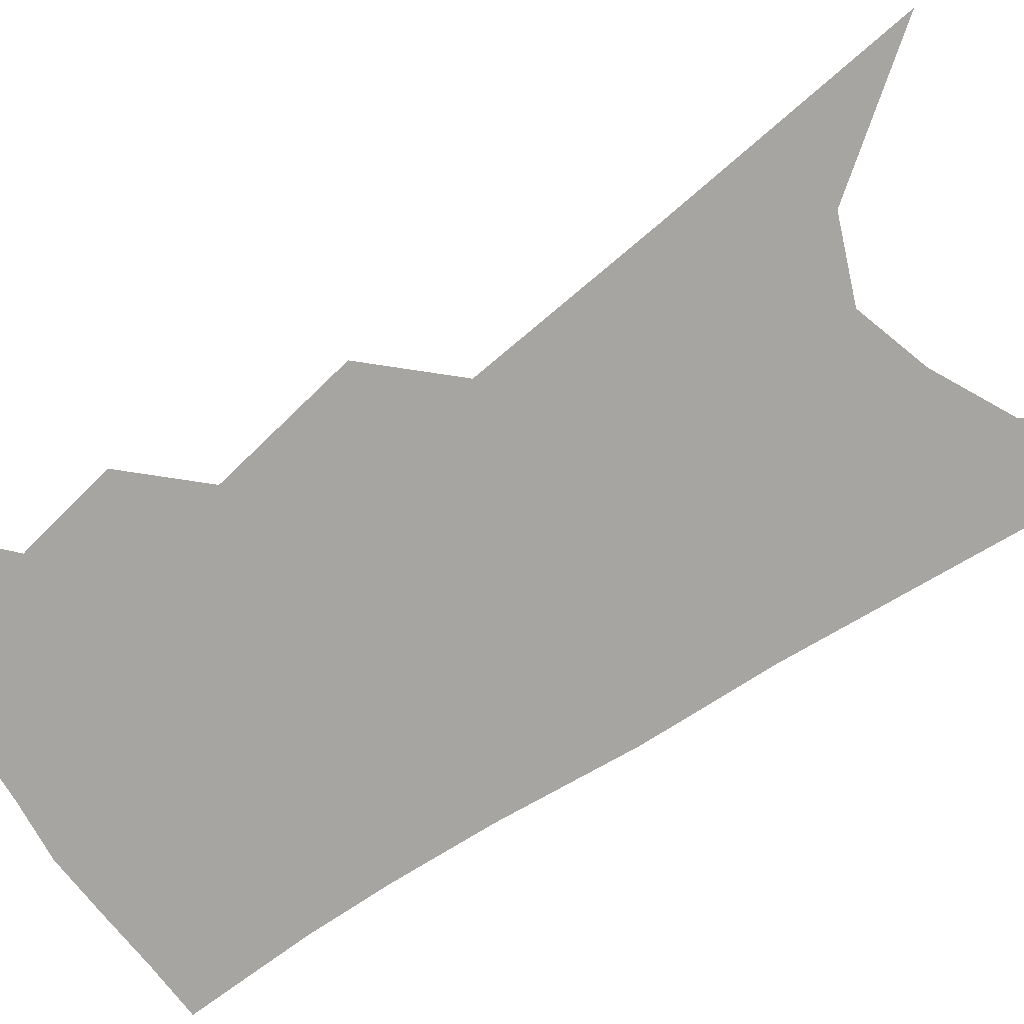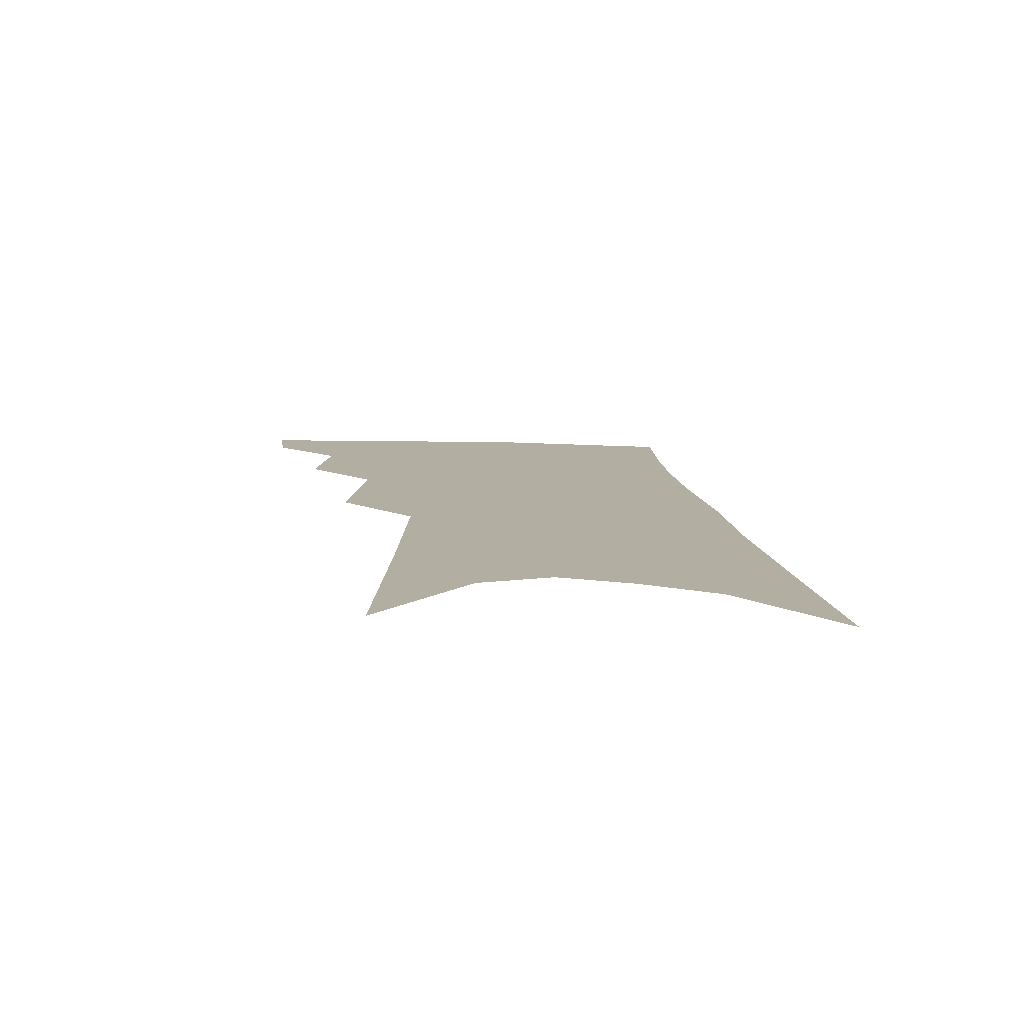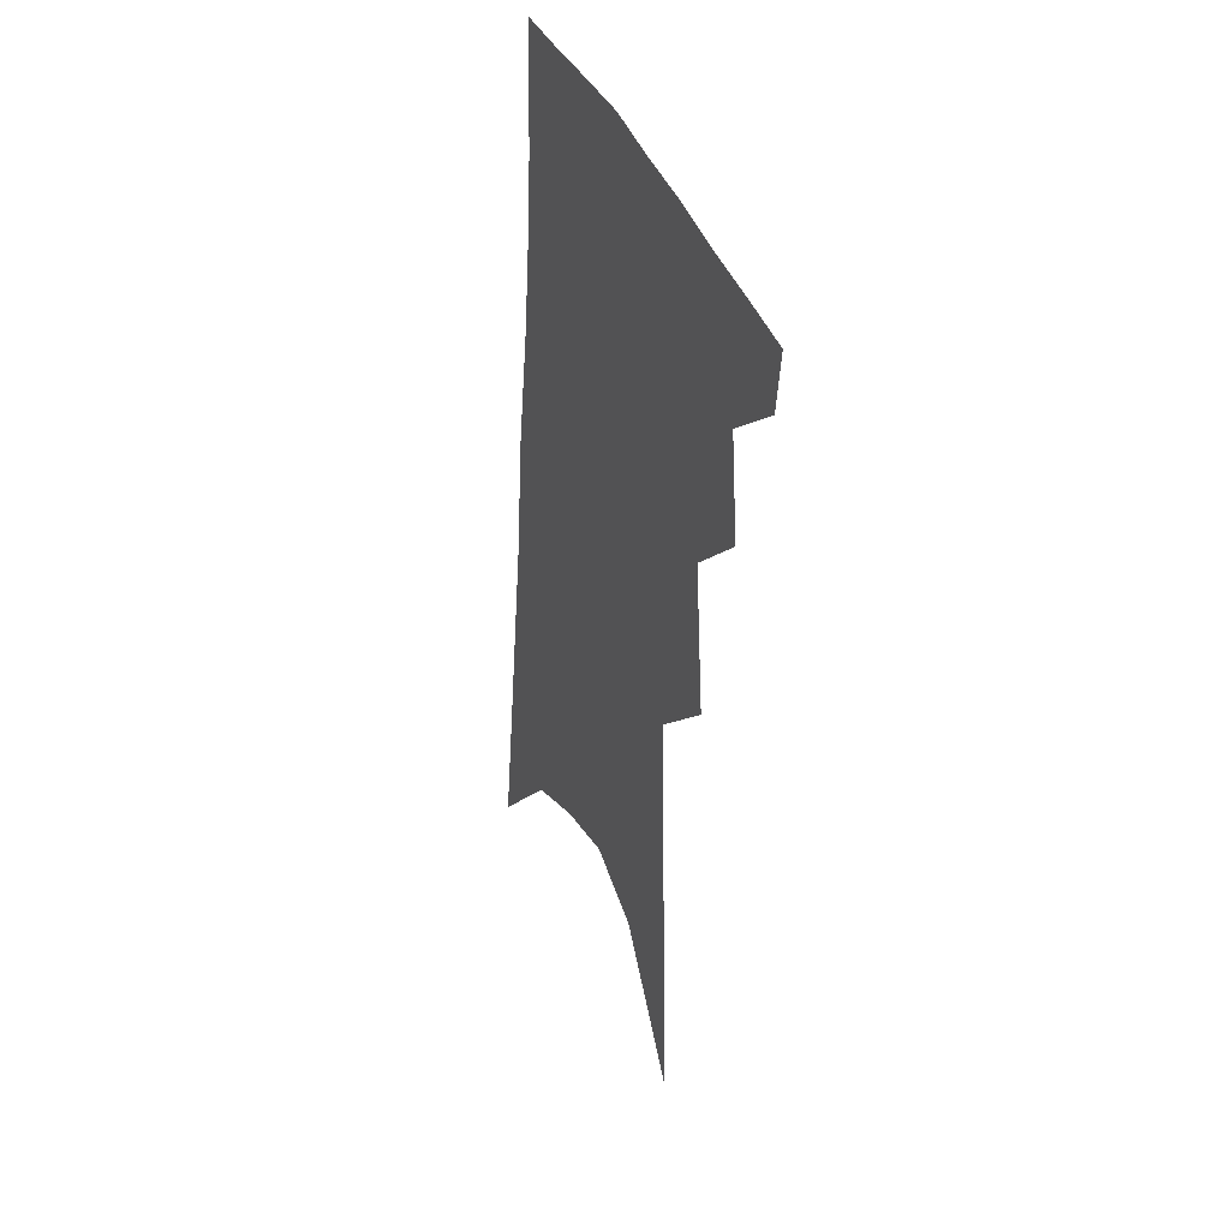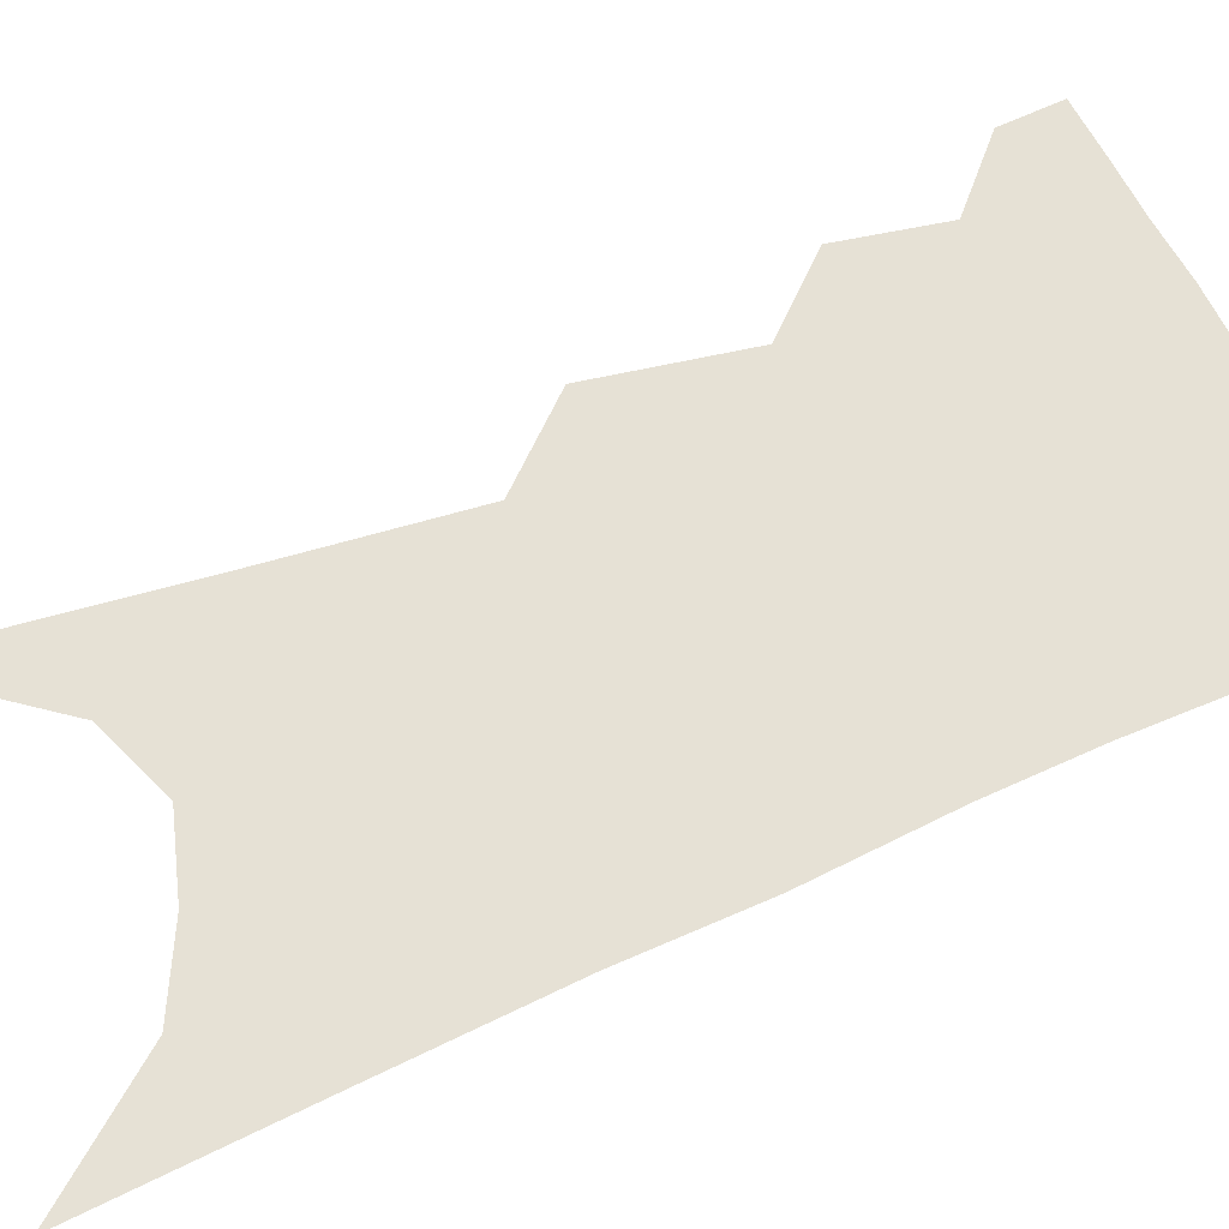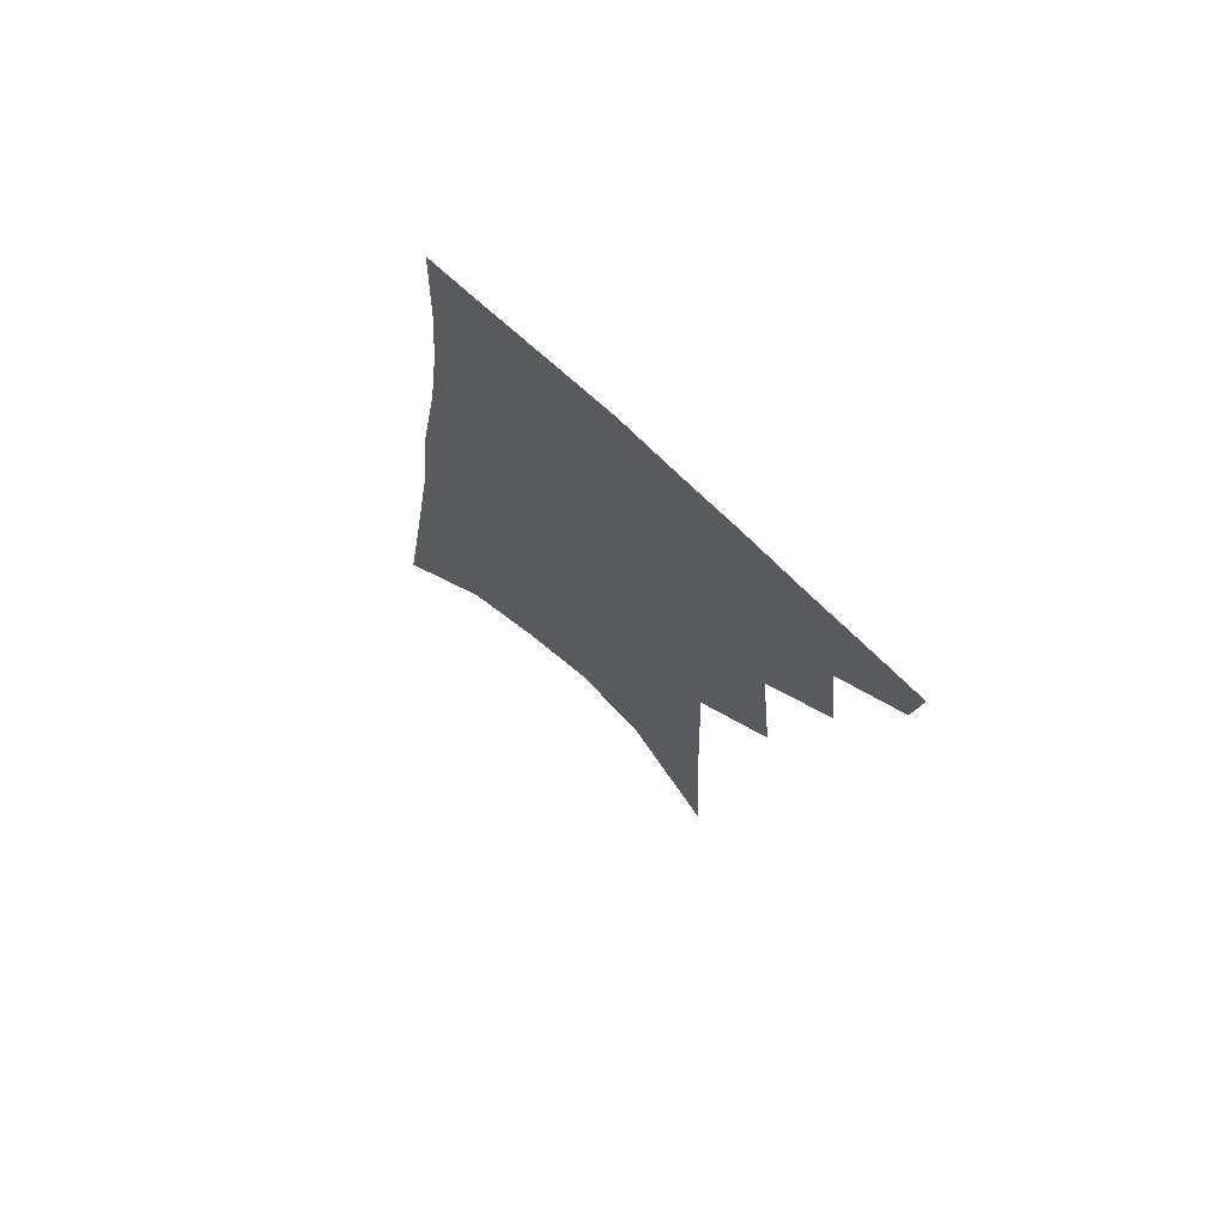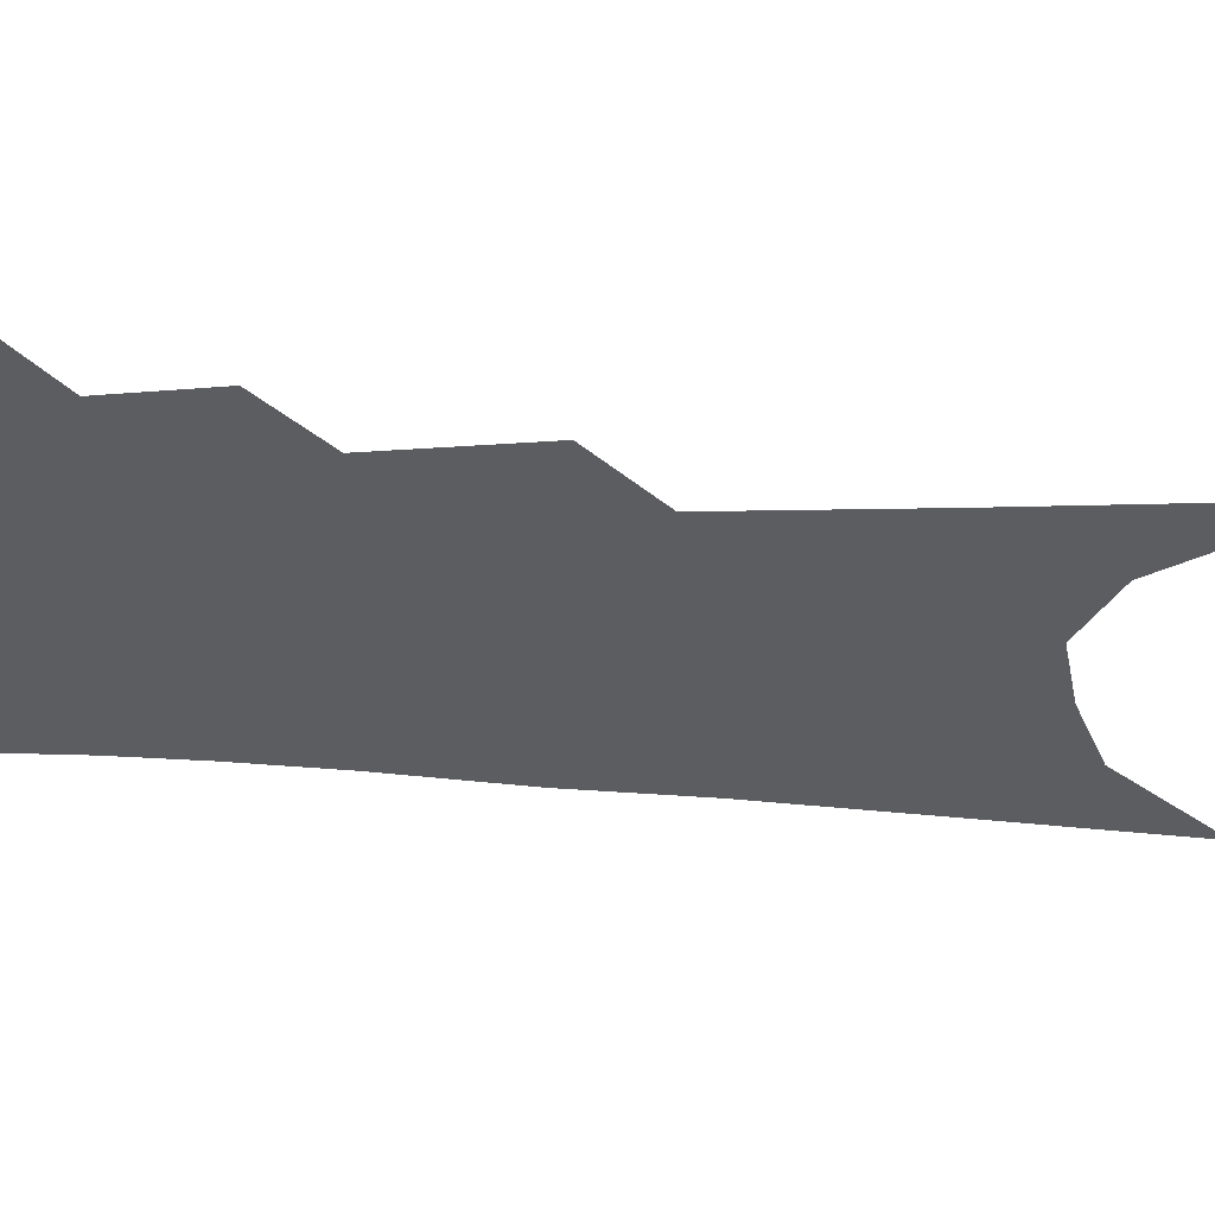
<metadata>
{"format":"obj","ext":"obj","renderer":"f3d","projection":"perspective","resolution":1024,"background":"white","views":[{"elev":-73.6,"azim":-51.3,"up":"+Z"},{"elev":-79.4,"azim":-2.0,"up":"+Y"},{"elev":37.8,"azim":-113.4,"up":"+Y"},{"elev":64.5,"azim":71.9,"up":"+Z"},{"elev":73.5,"azim":-138.2,"up":"+Y"},{"elev":-36.4,"azim":-90.4,"up":"+Z"}]}
</metadata>
<code>
v 506.7 344.3 0
v 504.5 361.9 0
v 522.9 298.8 0
v 526.2 328.9 0
v 524.4 347.3 0
v 521.5 364.8 0
v 538.4 236.8 0
v 542.6 280.6 0
v 544.5 310.5 0
v 544.1 332.4 0
v 541.8 350 0
v 538.8 367.5 0
v 555.6 82.66 0
v 558.7 158.6 0
v 560.4 216.5 0
v 560.5 253.8 0
v 562.3 289.9 0
v 563 316.2 0
v 561.8 335.3 0
v 559.3 352.8 0
v 556 370.9 0
v 582.1 124.4 0
v 581.2 183.1 0
v 580.3 228.3 0
v 580.1 264.8 0
v 580.3 295.3 0
v 580.4 319.8 0
v 579.3 337.8 0
v 577.6 354.9 0
v 573.8 373.3 0
v 603.7 135.1 0
v 601 184.8 0
v 598.9 234.8 0
v 598 270 0
v 597.4 298.3 0
v 597 321.1 0
v 596.4 339.9 0
v 595 356.9 0
v 591.1 376.4 0
v 625.8 130.4 0
v 620.7 188.5 0
v 617.3 235.5 0
v 615.5 269.8 0
v 614.2 299.1 0
v 613.5 322.2 0
v 613.1 340.9 0
v 612.7 358.4 0
v 609.9 376.6 0
v 649.1 121 0
v 642.2 179.8 0
v 637.3 226.8 0
v 634.7 261.9 0
v 632.1 294.3 0
v 630.1 321.3 0
v 629.8 341.8 0
v 629.6 359.6 0
v 628.5 376.6 0
v 679.6 88.46 0
v 670.5 151 0
v 662.9 203.8 0
v 659 242.6 0
v 652.5 283.9 0
v 648.9 314.7 0
v 646.8 340 0
v 646.1 360.3 0
v 645.5 377 0
v 721 391 0
f 4 5 1
f 1 5 2
f 5 6 2
f 8 9 3
f 3 9 4
f 9 10 4
f 4 10 5
f 10 11 5
f 5 11 6
f 11 12 6
f 15 16 7
f 7 16 8
f 16 17 8
f 8 17 9
f 17 18 9
f 9 18 10
f 18 19 10
f 10 19 11
f 19 20 11
f 11 20 12
f 20 21 12
f 13 22 14
f 22 23 14
f 14 23 15
f 23 24 15
f 15 24 16
f 24 25 16
f 16 25 17
f 25 26 17
f 17 26 18
f 26 27 18
f 18 27 19
f 27 28 19
f 19 28 20
f 28 29 20
f 20 29 21
f 29 30 21
f 22 31 23
f 31 32 23
f 23 32 24
f 32 33 24
f 24 33 25
f 33 34 25
f 25 34 26
f 34 35 26
f 26 35 27
f 35 36 27
f 27 36 28
f 36 37 28
f 28 37 29
f 37 38 29
f 29 38 30
f 38 39 30
f 31 40 32
f 40 41 32
f 32 41 33
f 41 42 33
f 33 42 34
f 42 43 34
f 34 43 35
f 43 44 35
f 35 44 36
f 44 45 36
f 36 45 37
f 45 46 37
f 37 46 38
f 46 47 38
f 38 47 39
f 47 48 39
f 40 49 41
f 49 50 41
f 41 50 42
f 50 51 42
f 42 51 43
f 51 52 43
f 43 52 44
f 52 53 44
f 44 53 45
f 53 54 45
f 45 54 46
f 54 55 46
f 46 55 47
f 55 56 47
f 47 56 48
f 56 57 48
f 49 58 50
f 58 59 50
f 50 59 51
f 59 60 51
f 51 60 52
f 60 61 52
f 52 61 53
f 61 62 53
f 53 62 54
f 62 63 54
f 54 63 55
f 63 64 55
f 55 64 56
f 64 65 56
f 56 65 57
f 65 66 57

</code>
